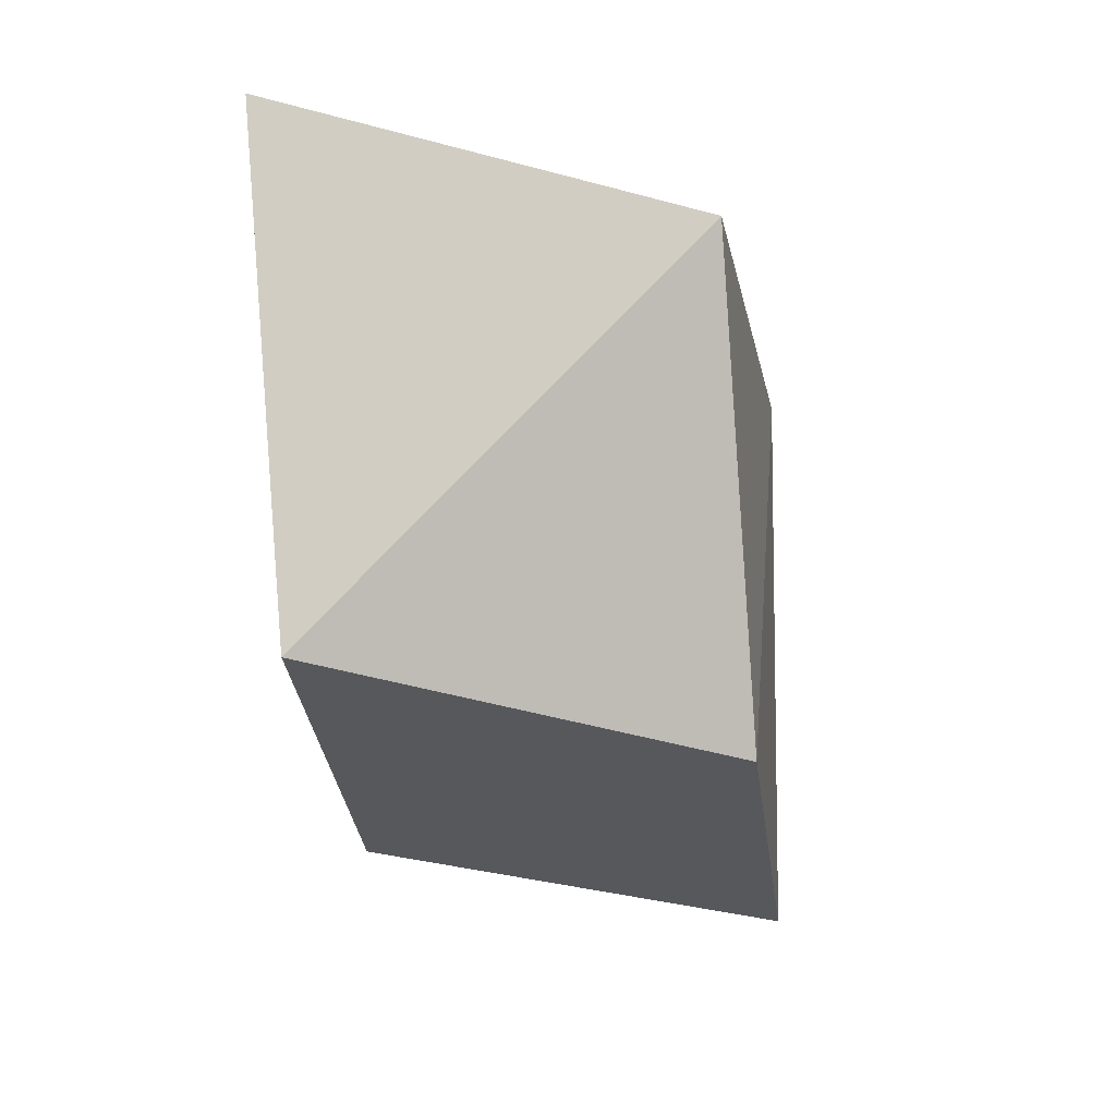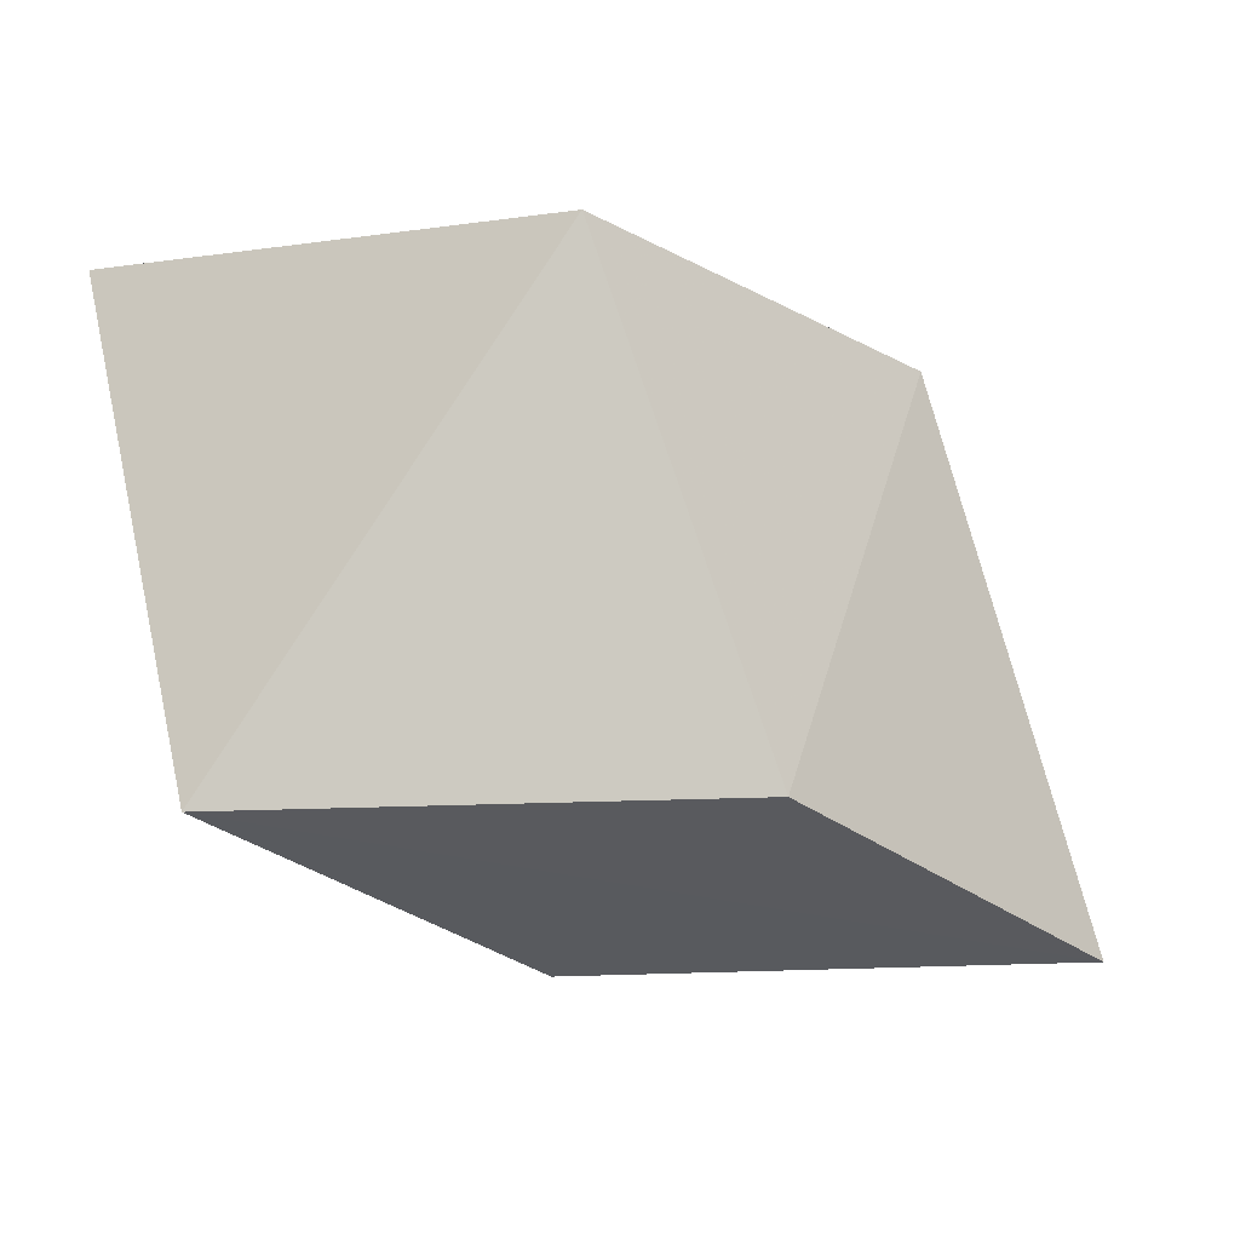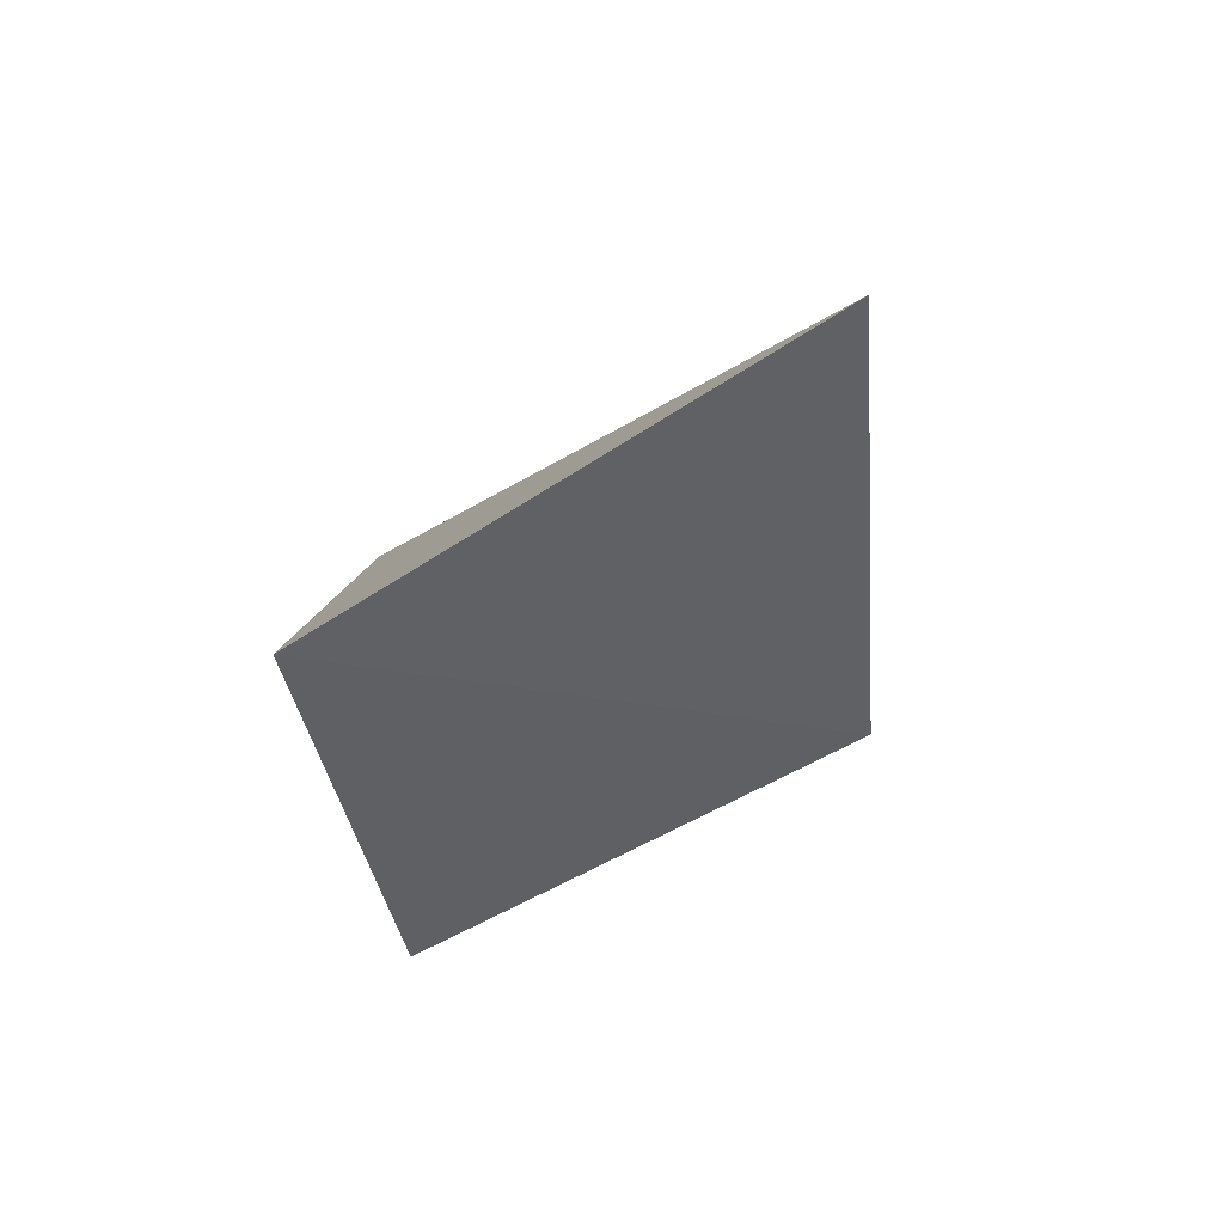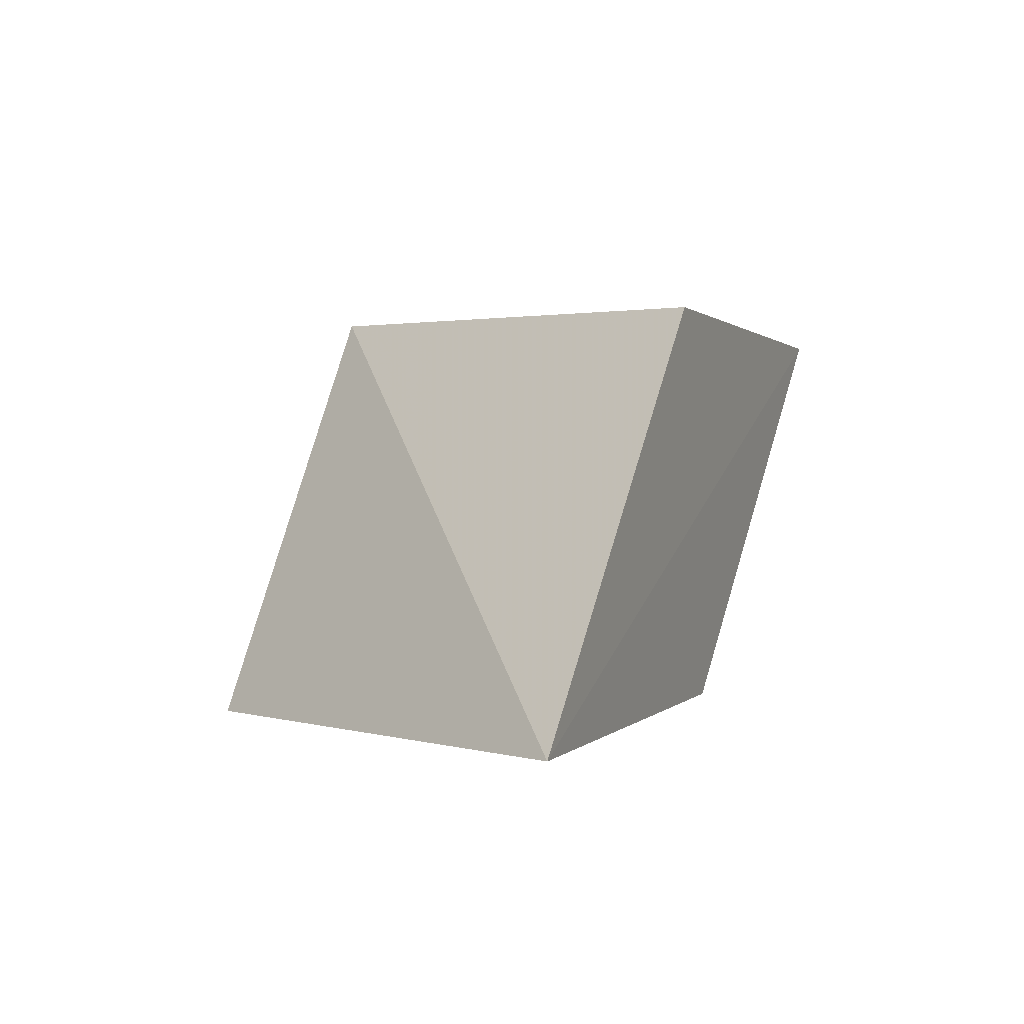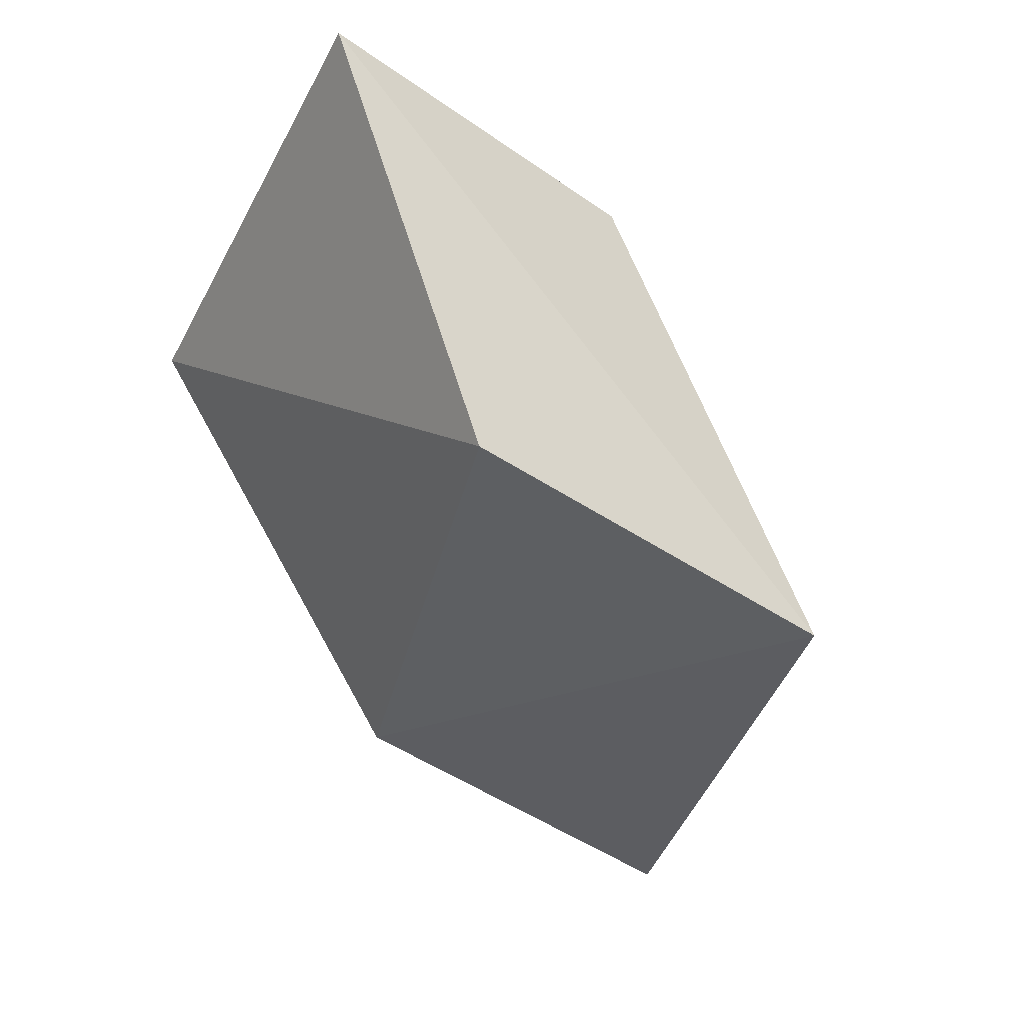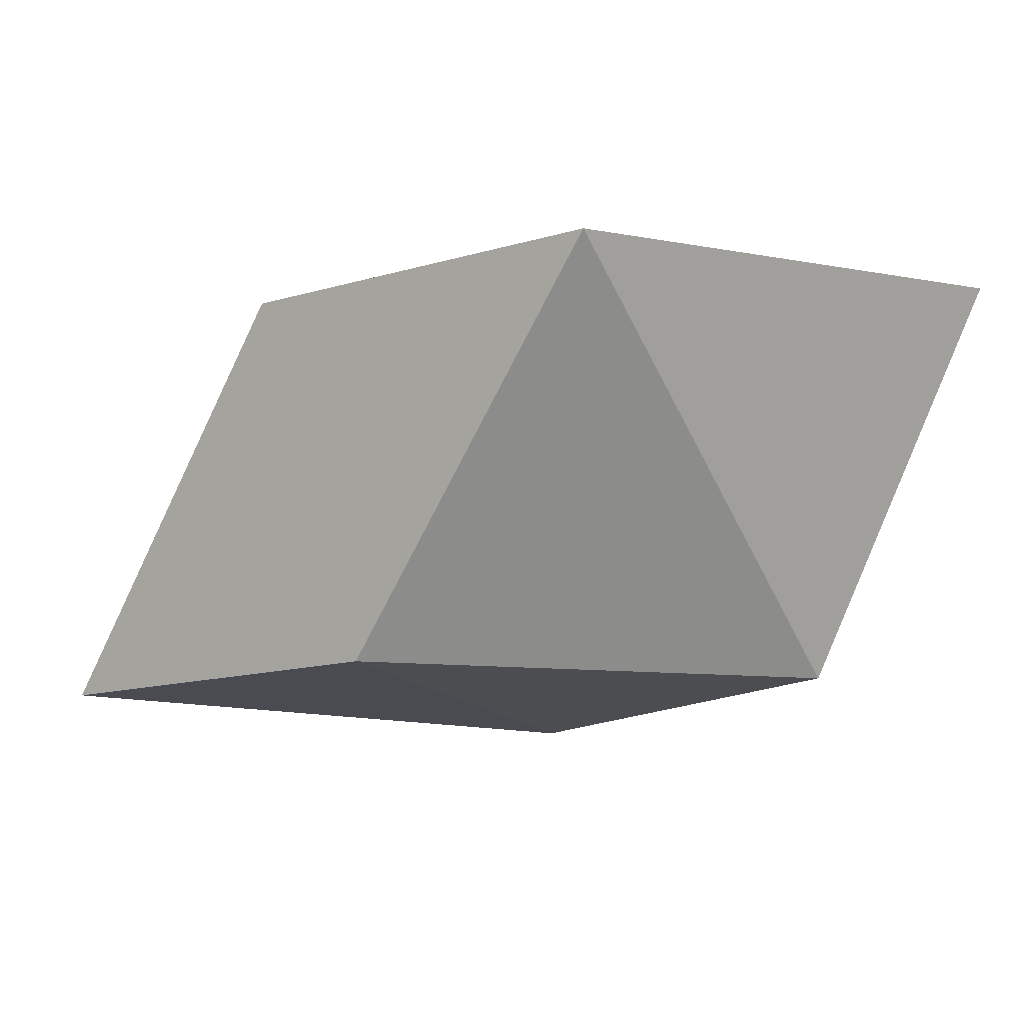
<metadata>
{"format":"obj","ext":"obj","renderer":"f3d","projection":"perspective","resolution":1024,"background":"white","views":[{"elev":-24.9,"azim":-82.1,"up":"+Z"},{"elev":-26.4,"azim":-46.5,"up":"+Z"},{"elev":-47.7,"azim":98.1,"up":"+Y"},{"elev":2.8,"azim":116.0,"up":"+Y"},{"elev":-38.6,"azim":-41.7,"up":"+Y"},{"elev":-12.3,"azim":-134.9,"up":"+Y"}]}
</metadata>
<code>
v -0.5314 -0.2807 -0.2221
v -0.5015 -0.2846 -0.1454
v -0.6035 -0.2164 -0.1458
v -0.5828 -0.2204 -0.2225
v -0.5699 -0.2803 -0.1497
v -0.51 -0.2161 -0.2268
v -0.5442 -0.2161 -0.1454
v -0.4587 -0.2803 -0.2268
f 7 6 3
f 7 2 8
f 7 8 6
f 8 4 6
f 8 2 1
f 4 8 1
f 5 4 1
f 2 5 1
f 2 7 3
f 4 5 3
f 5 2 3
f 6 4 3

</code>
